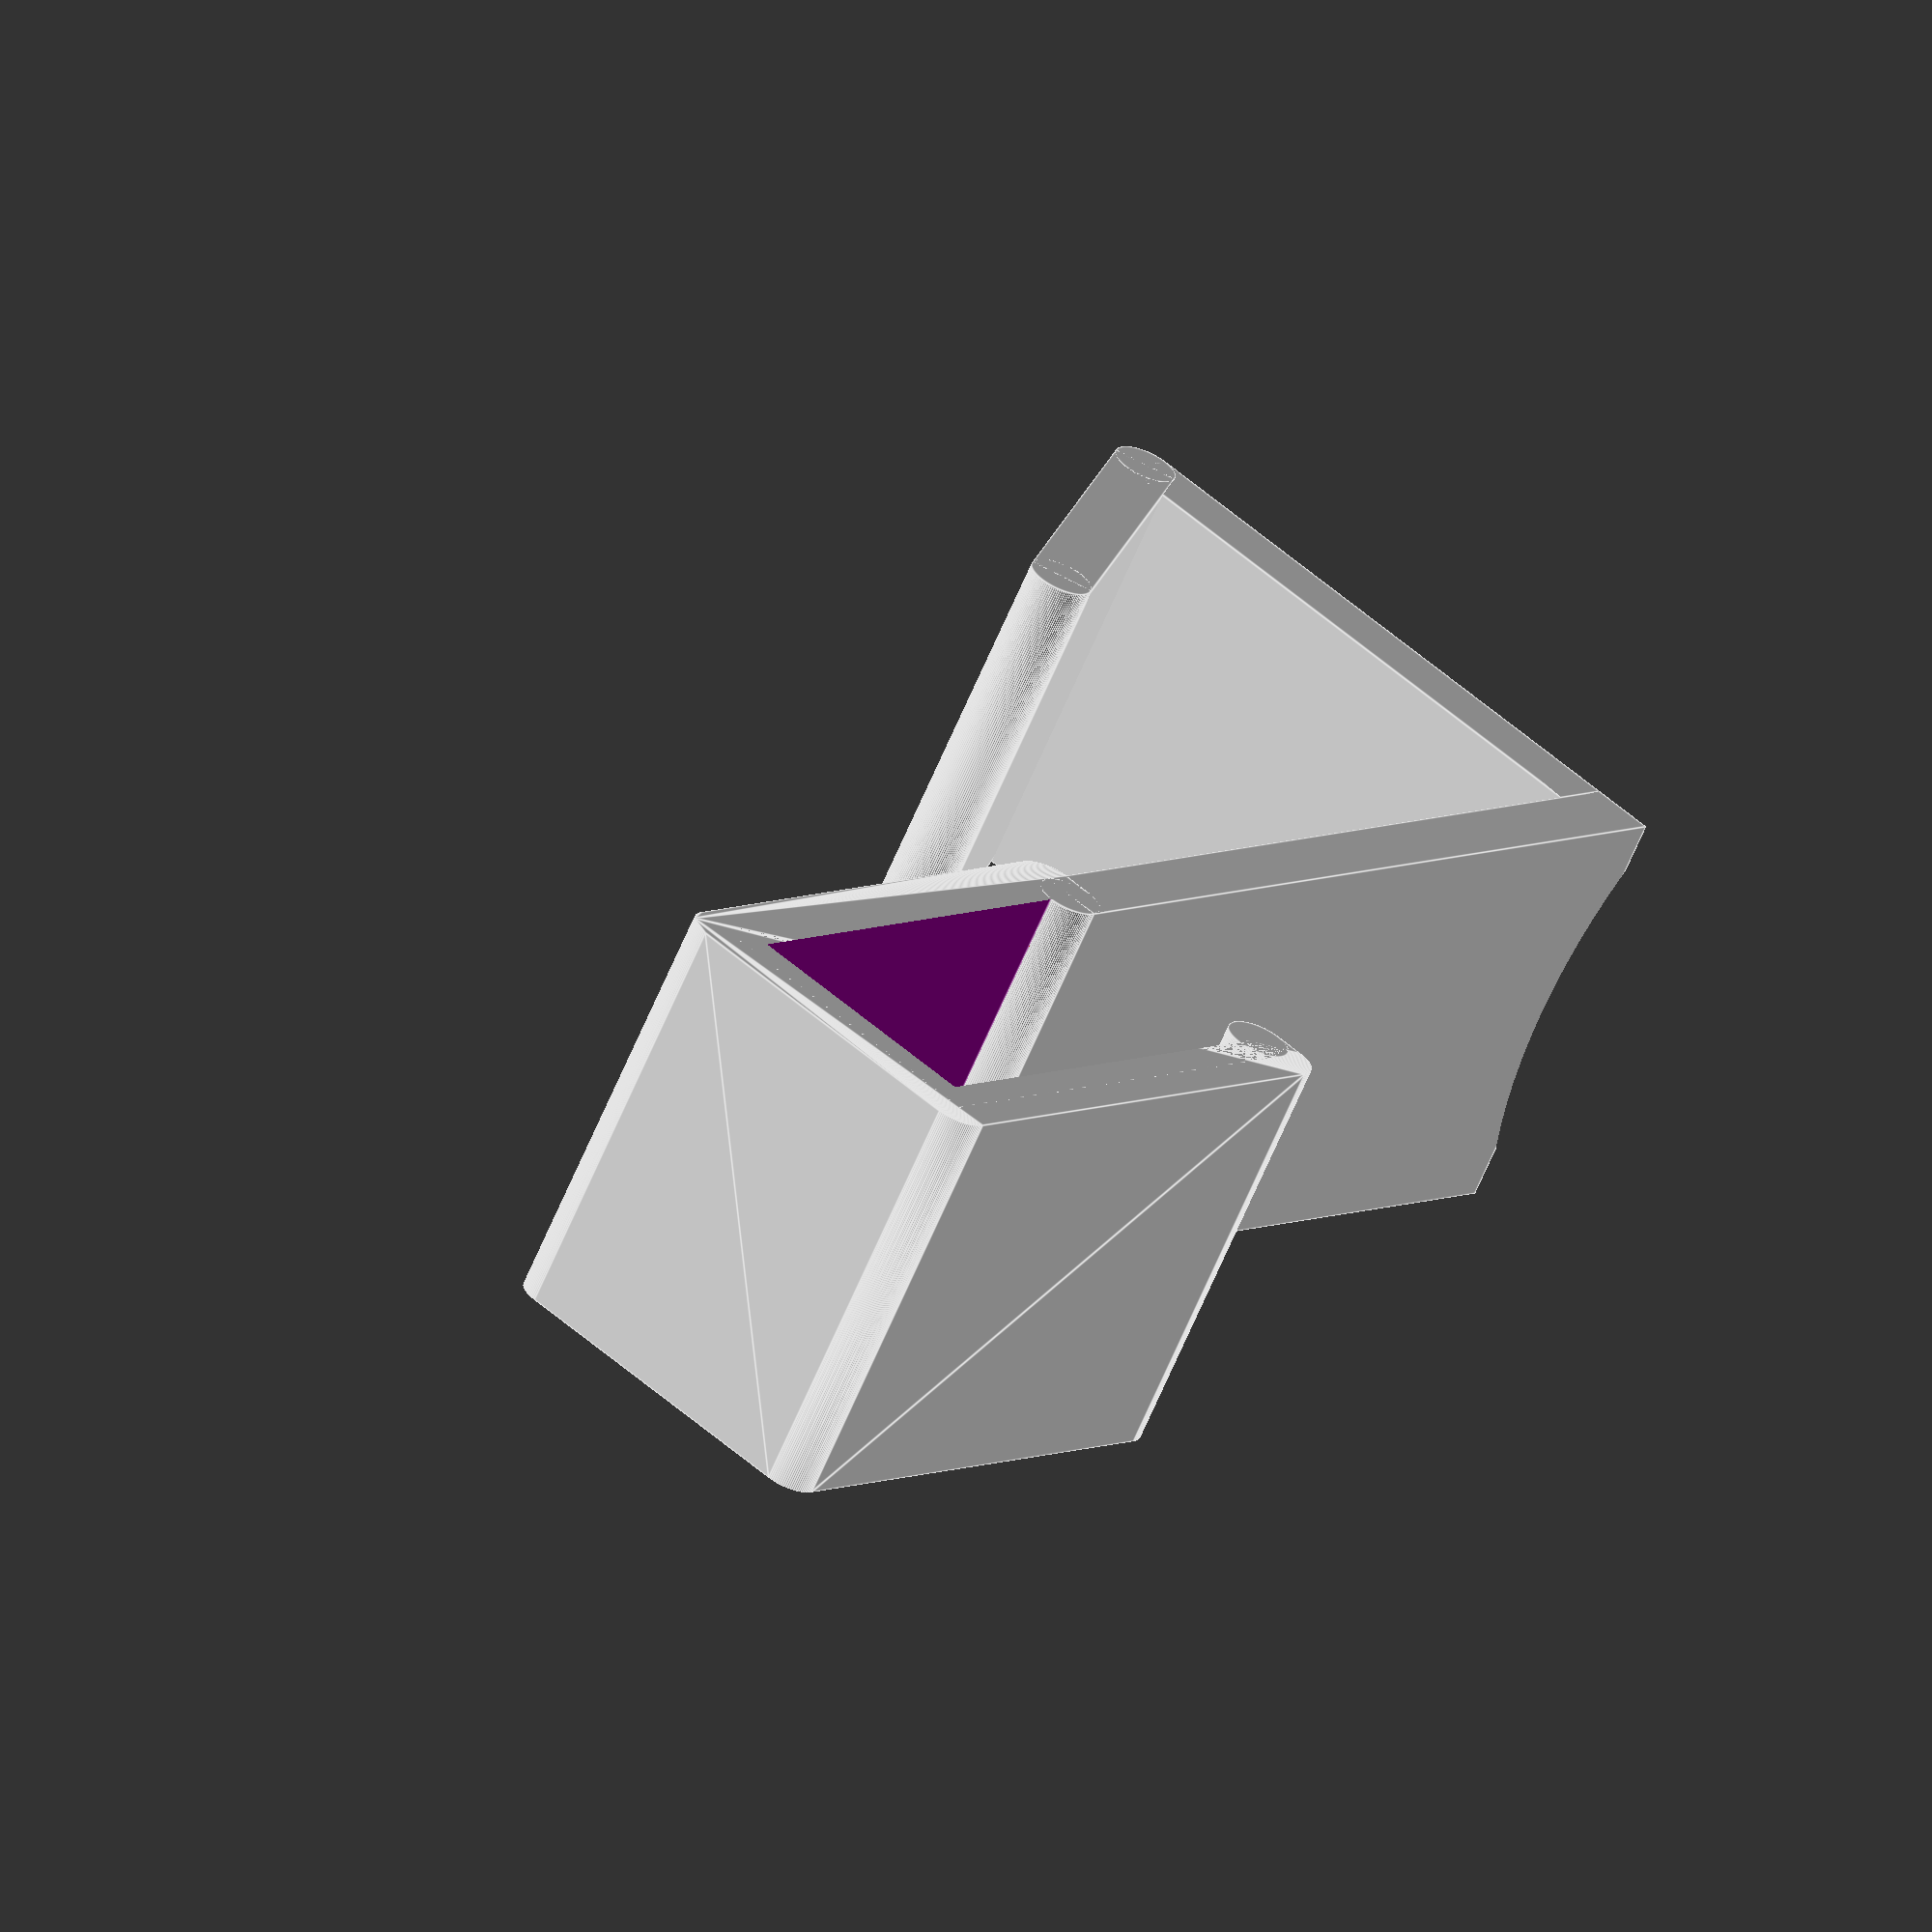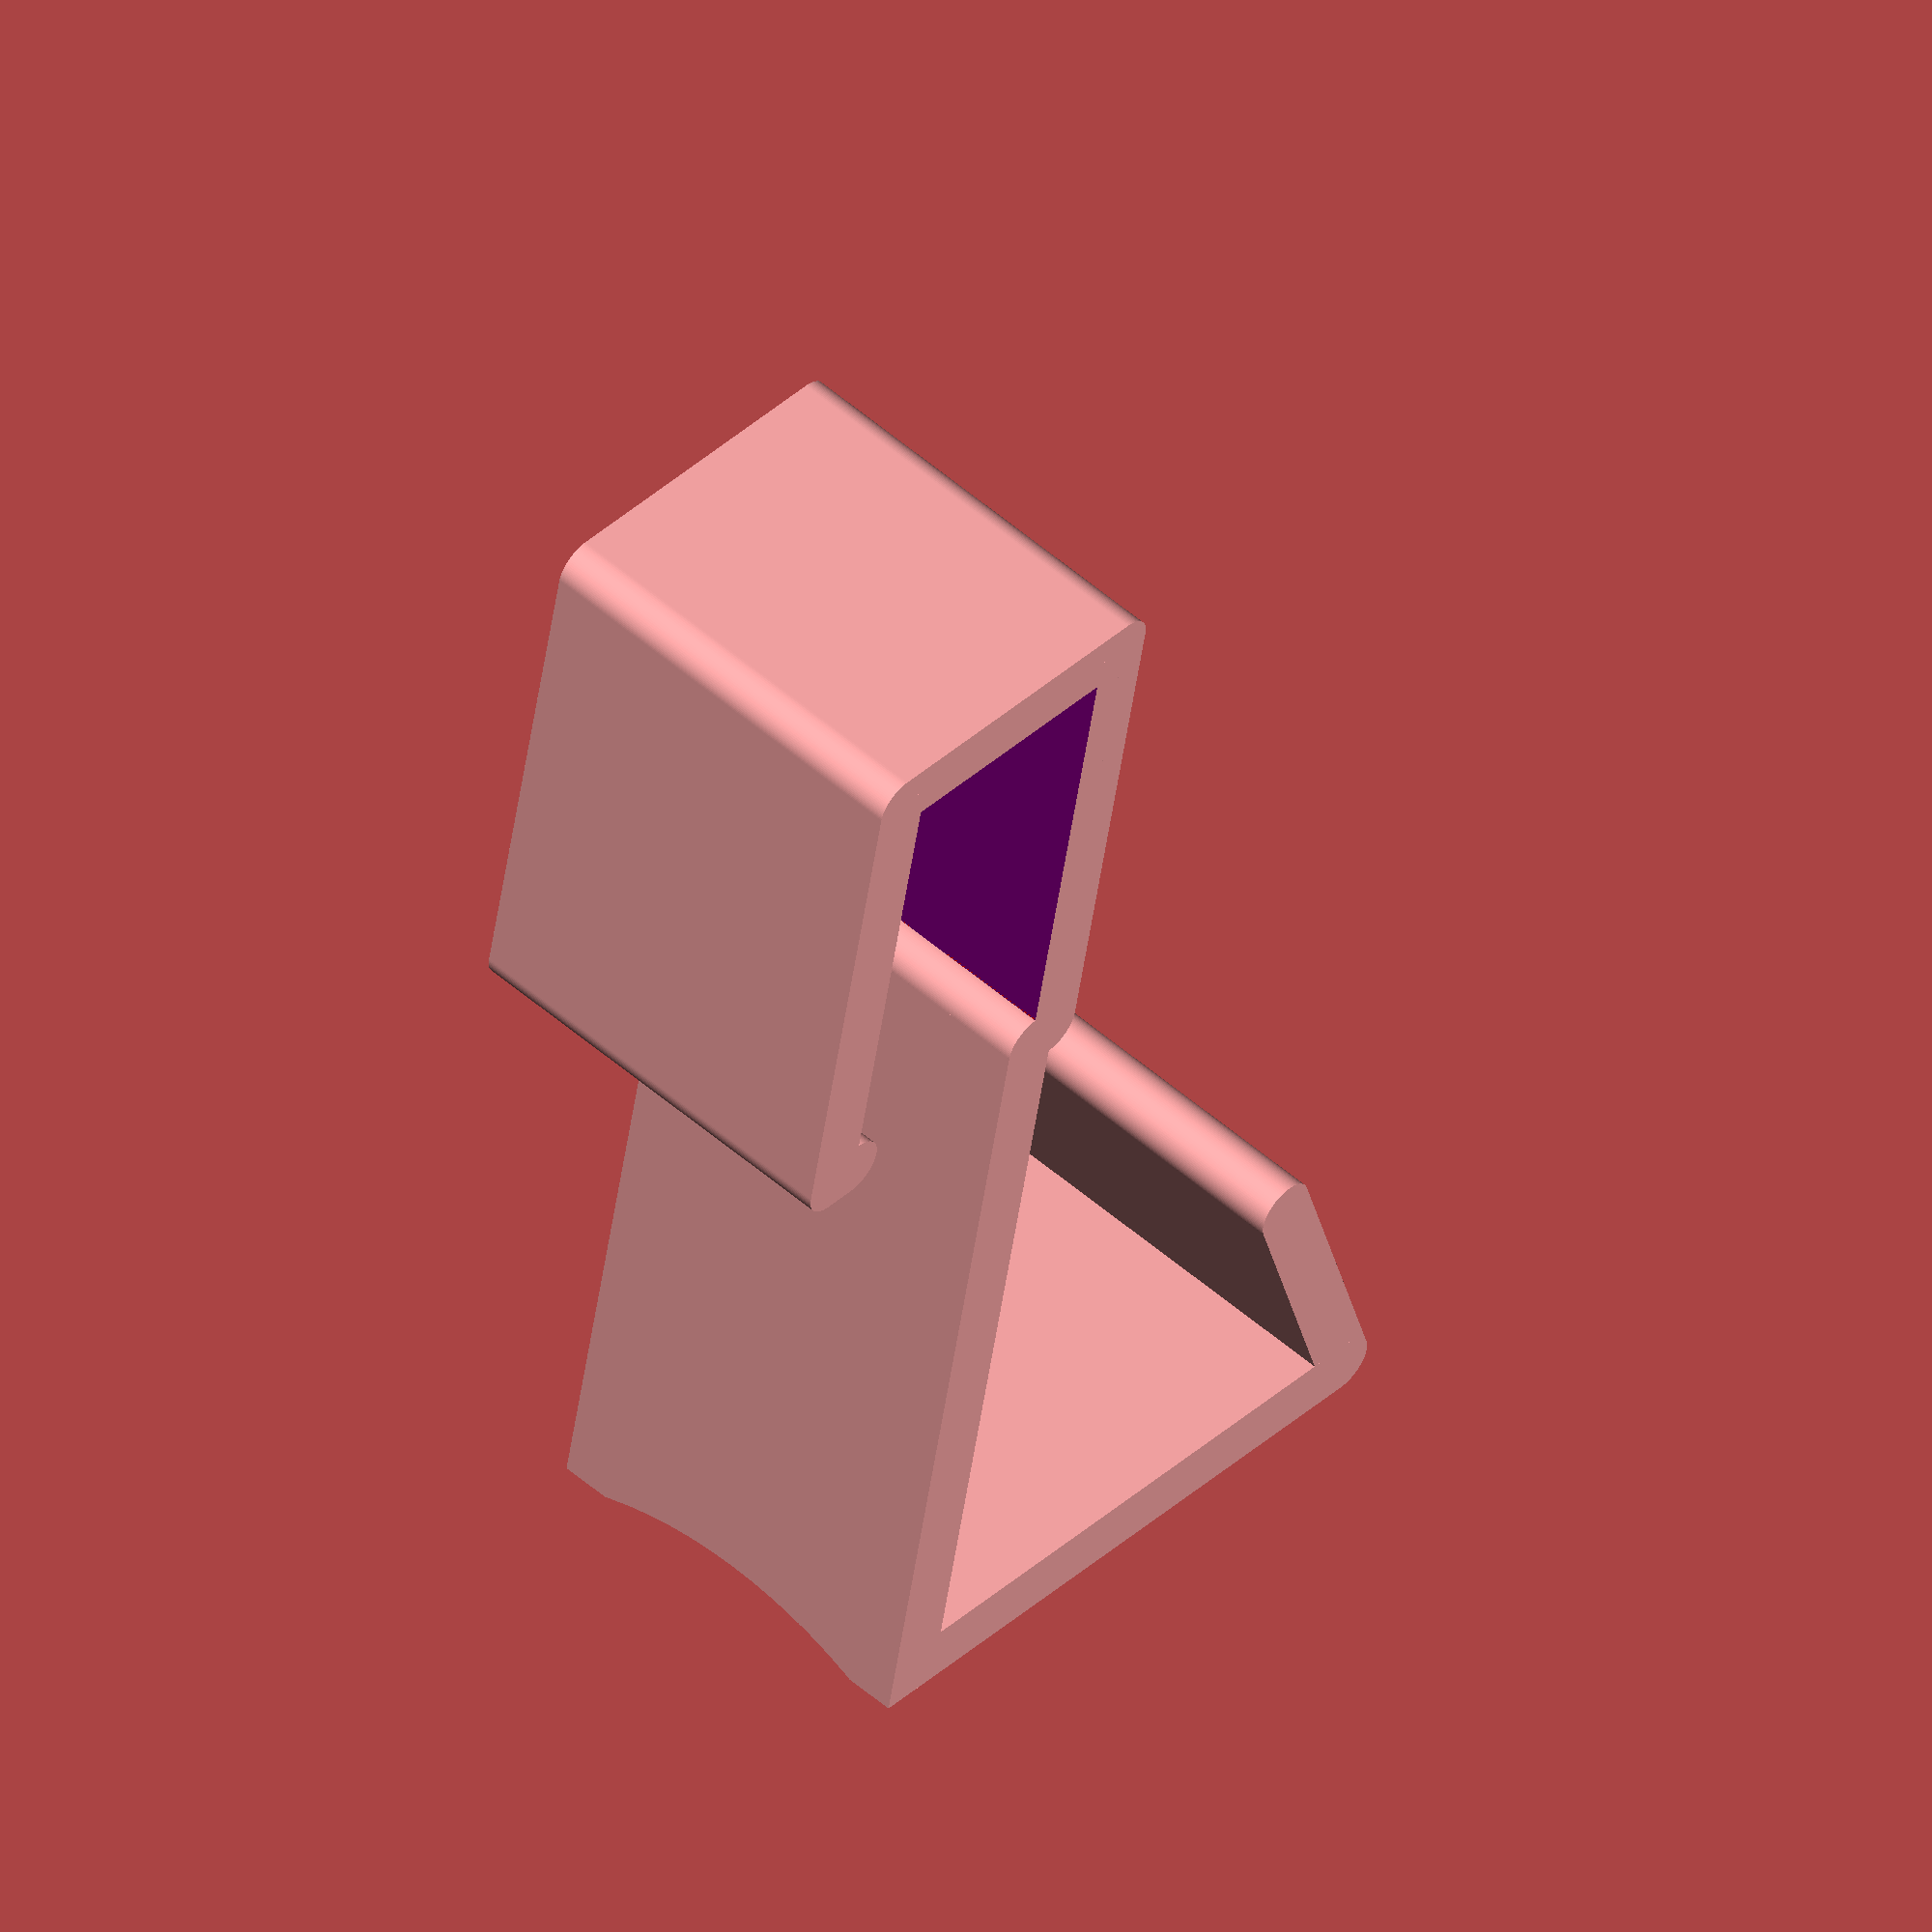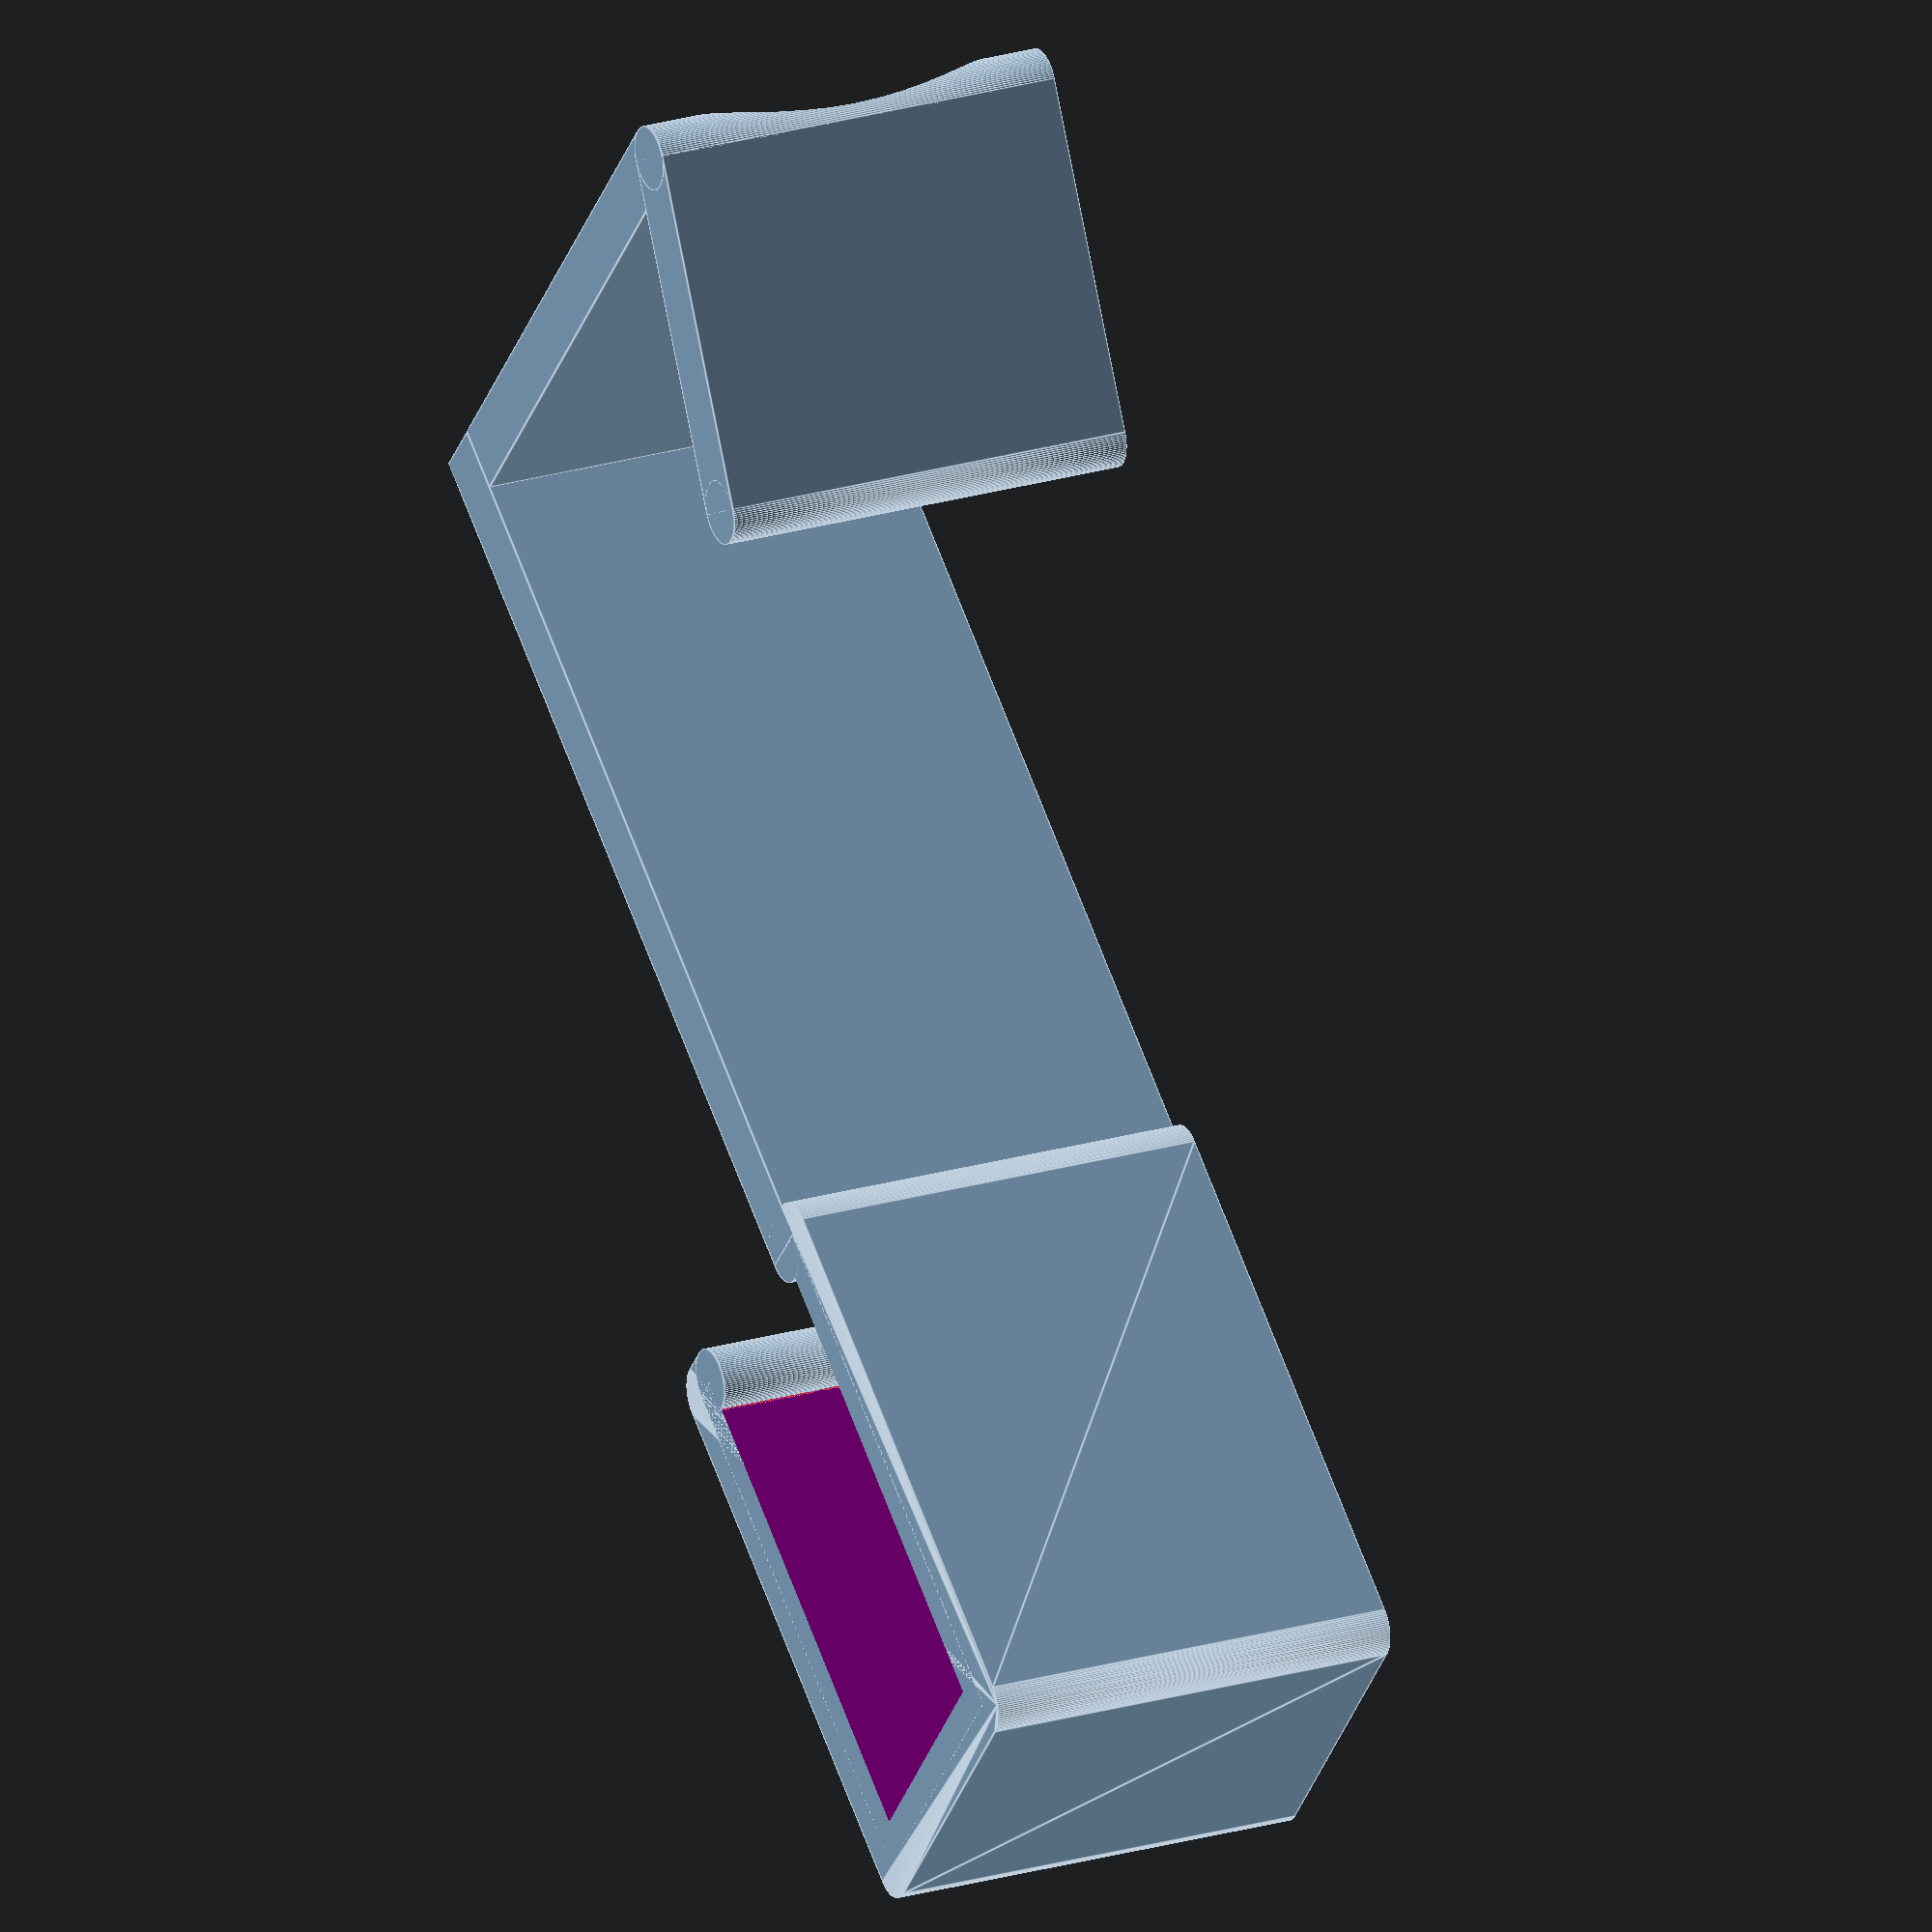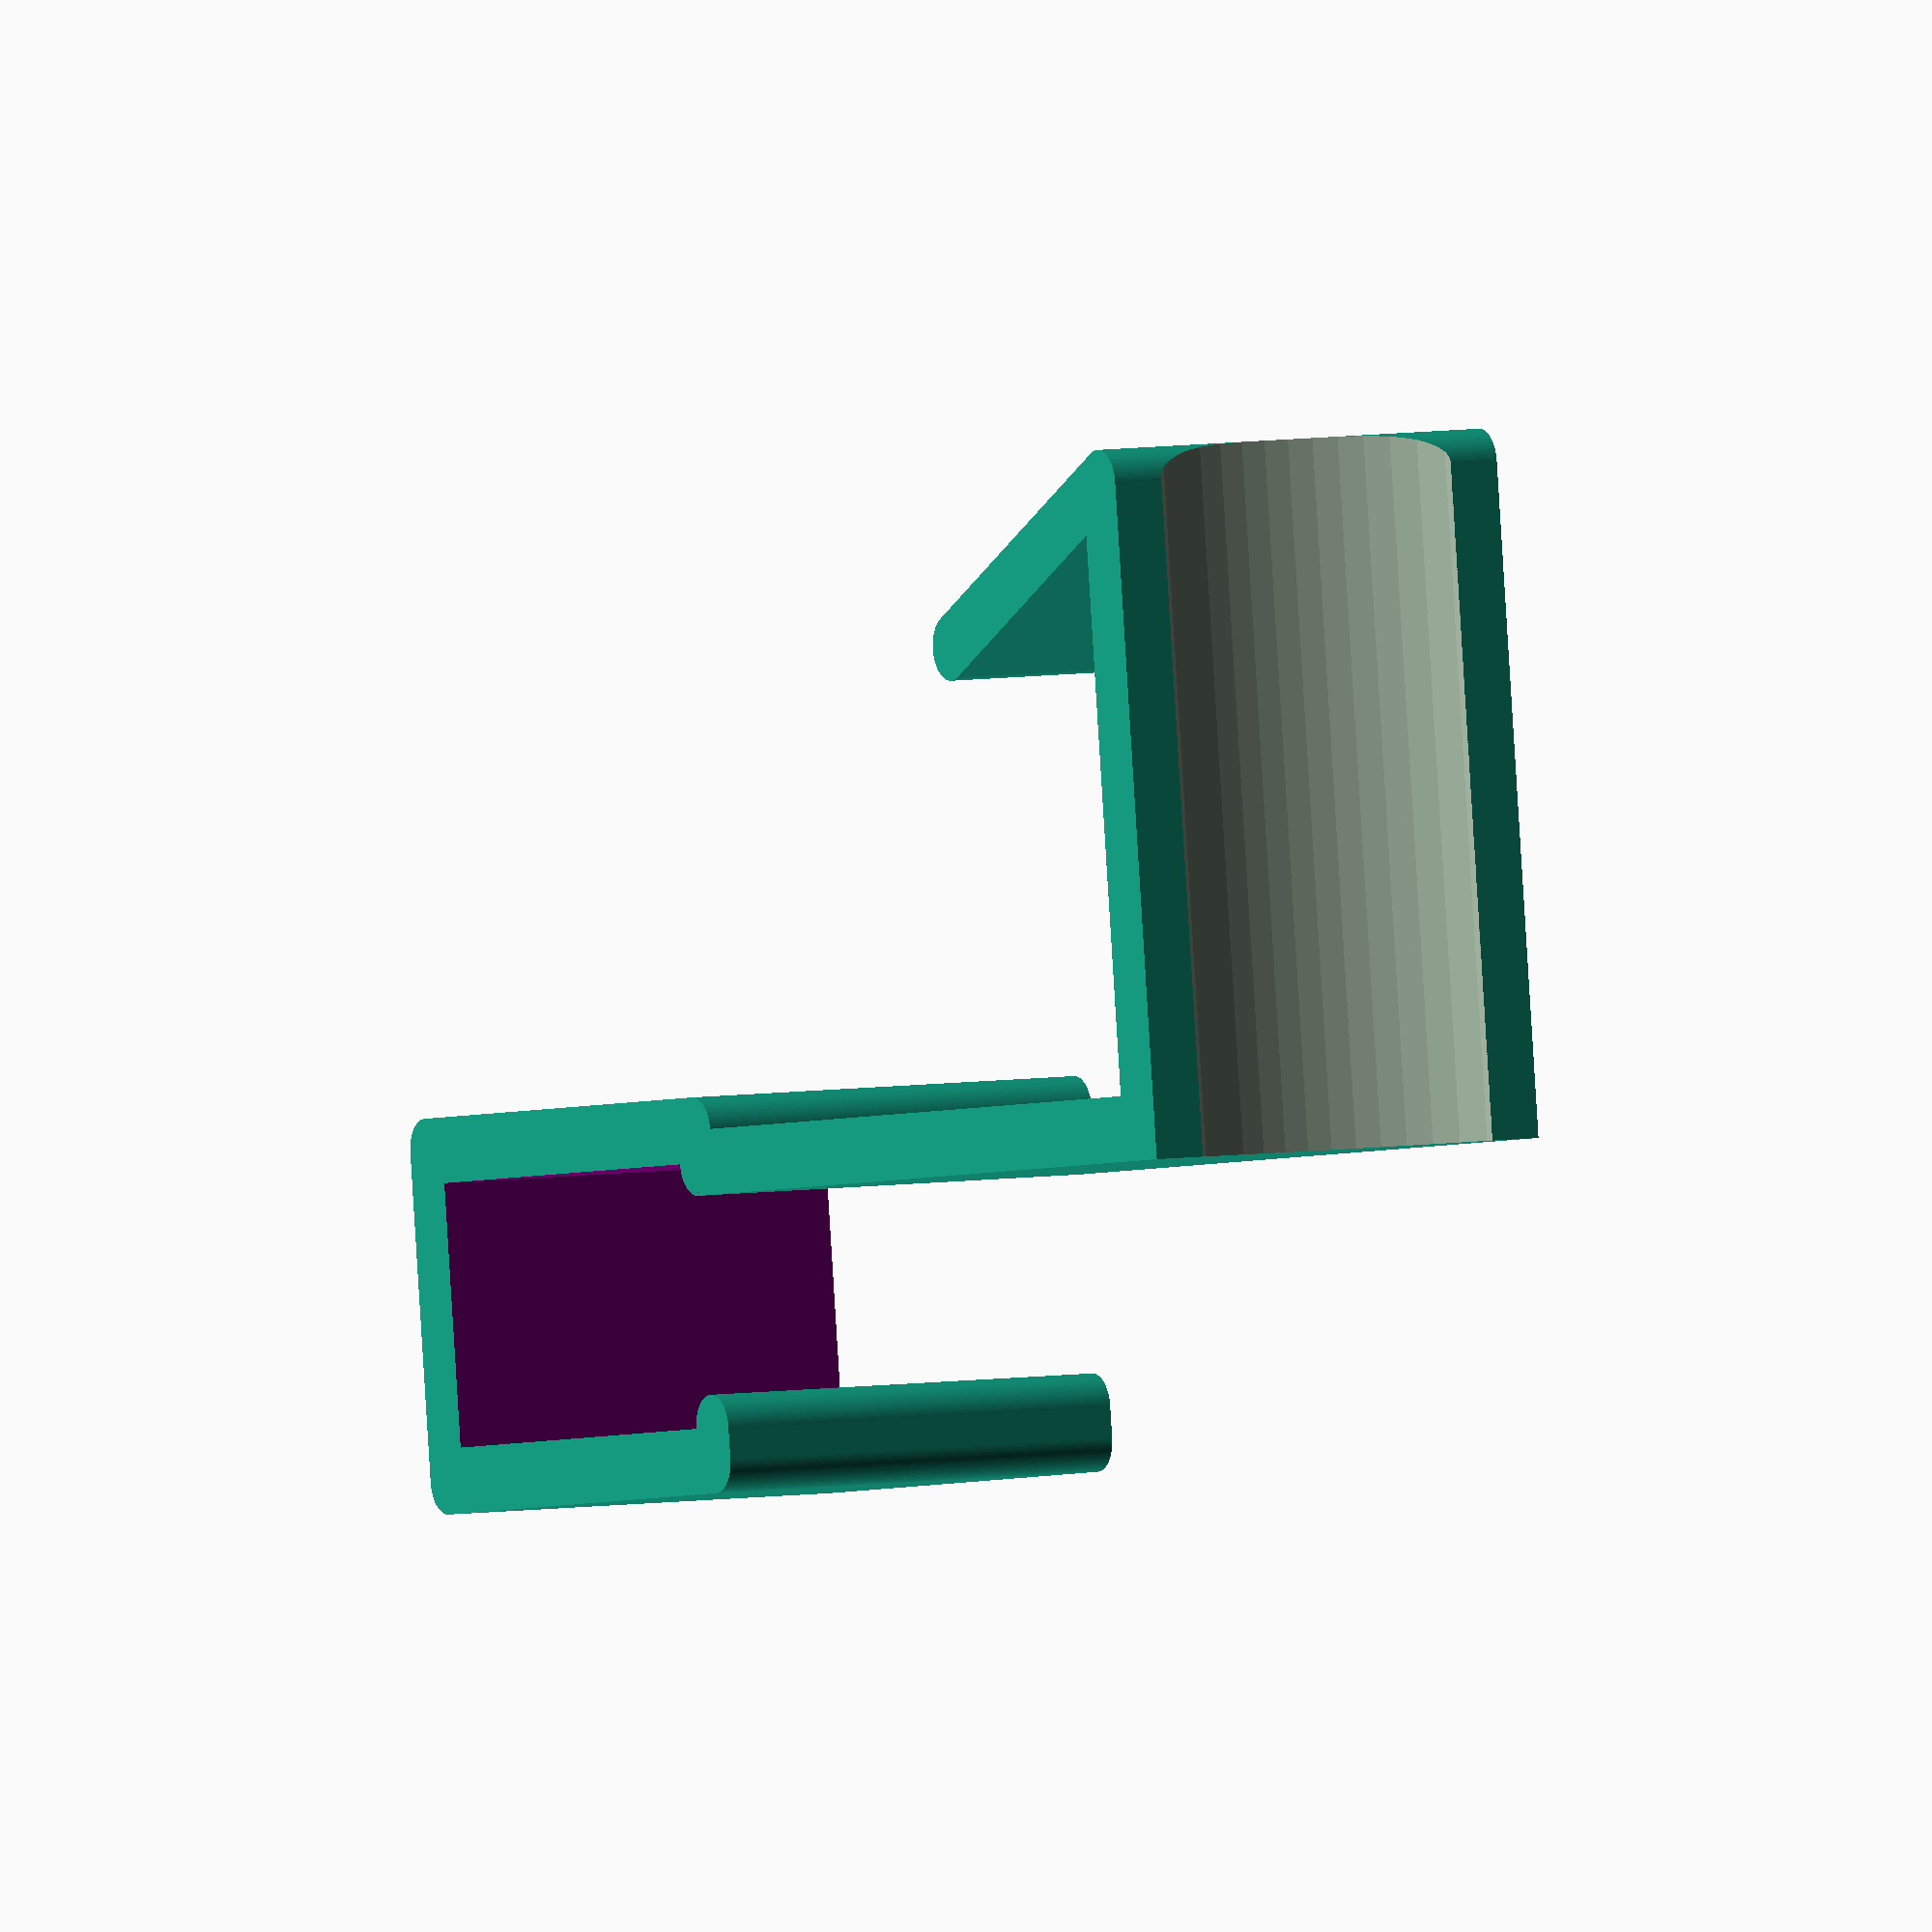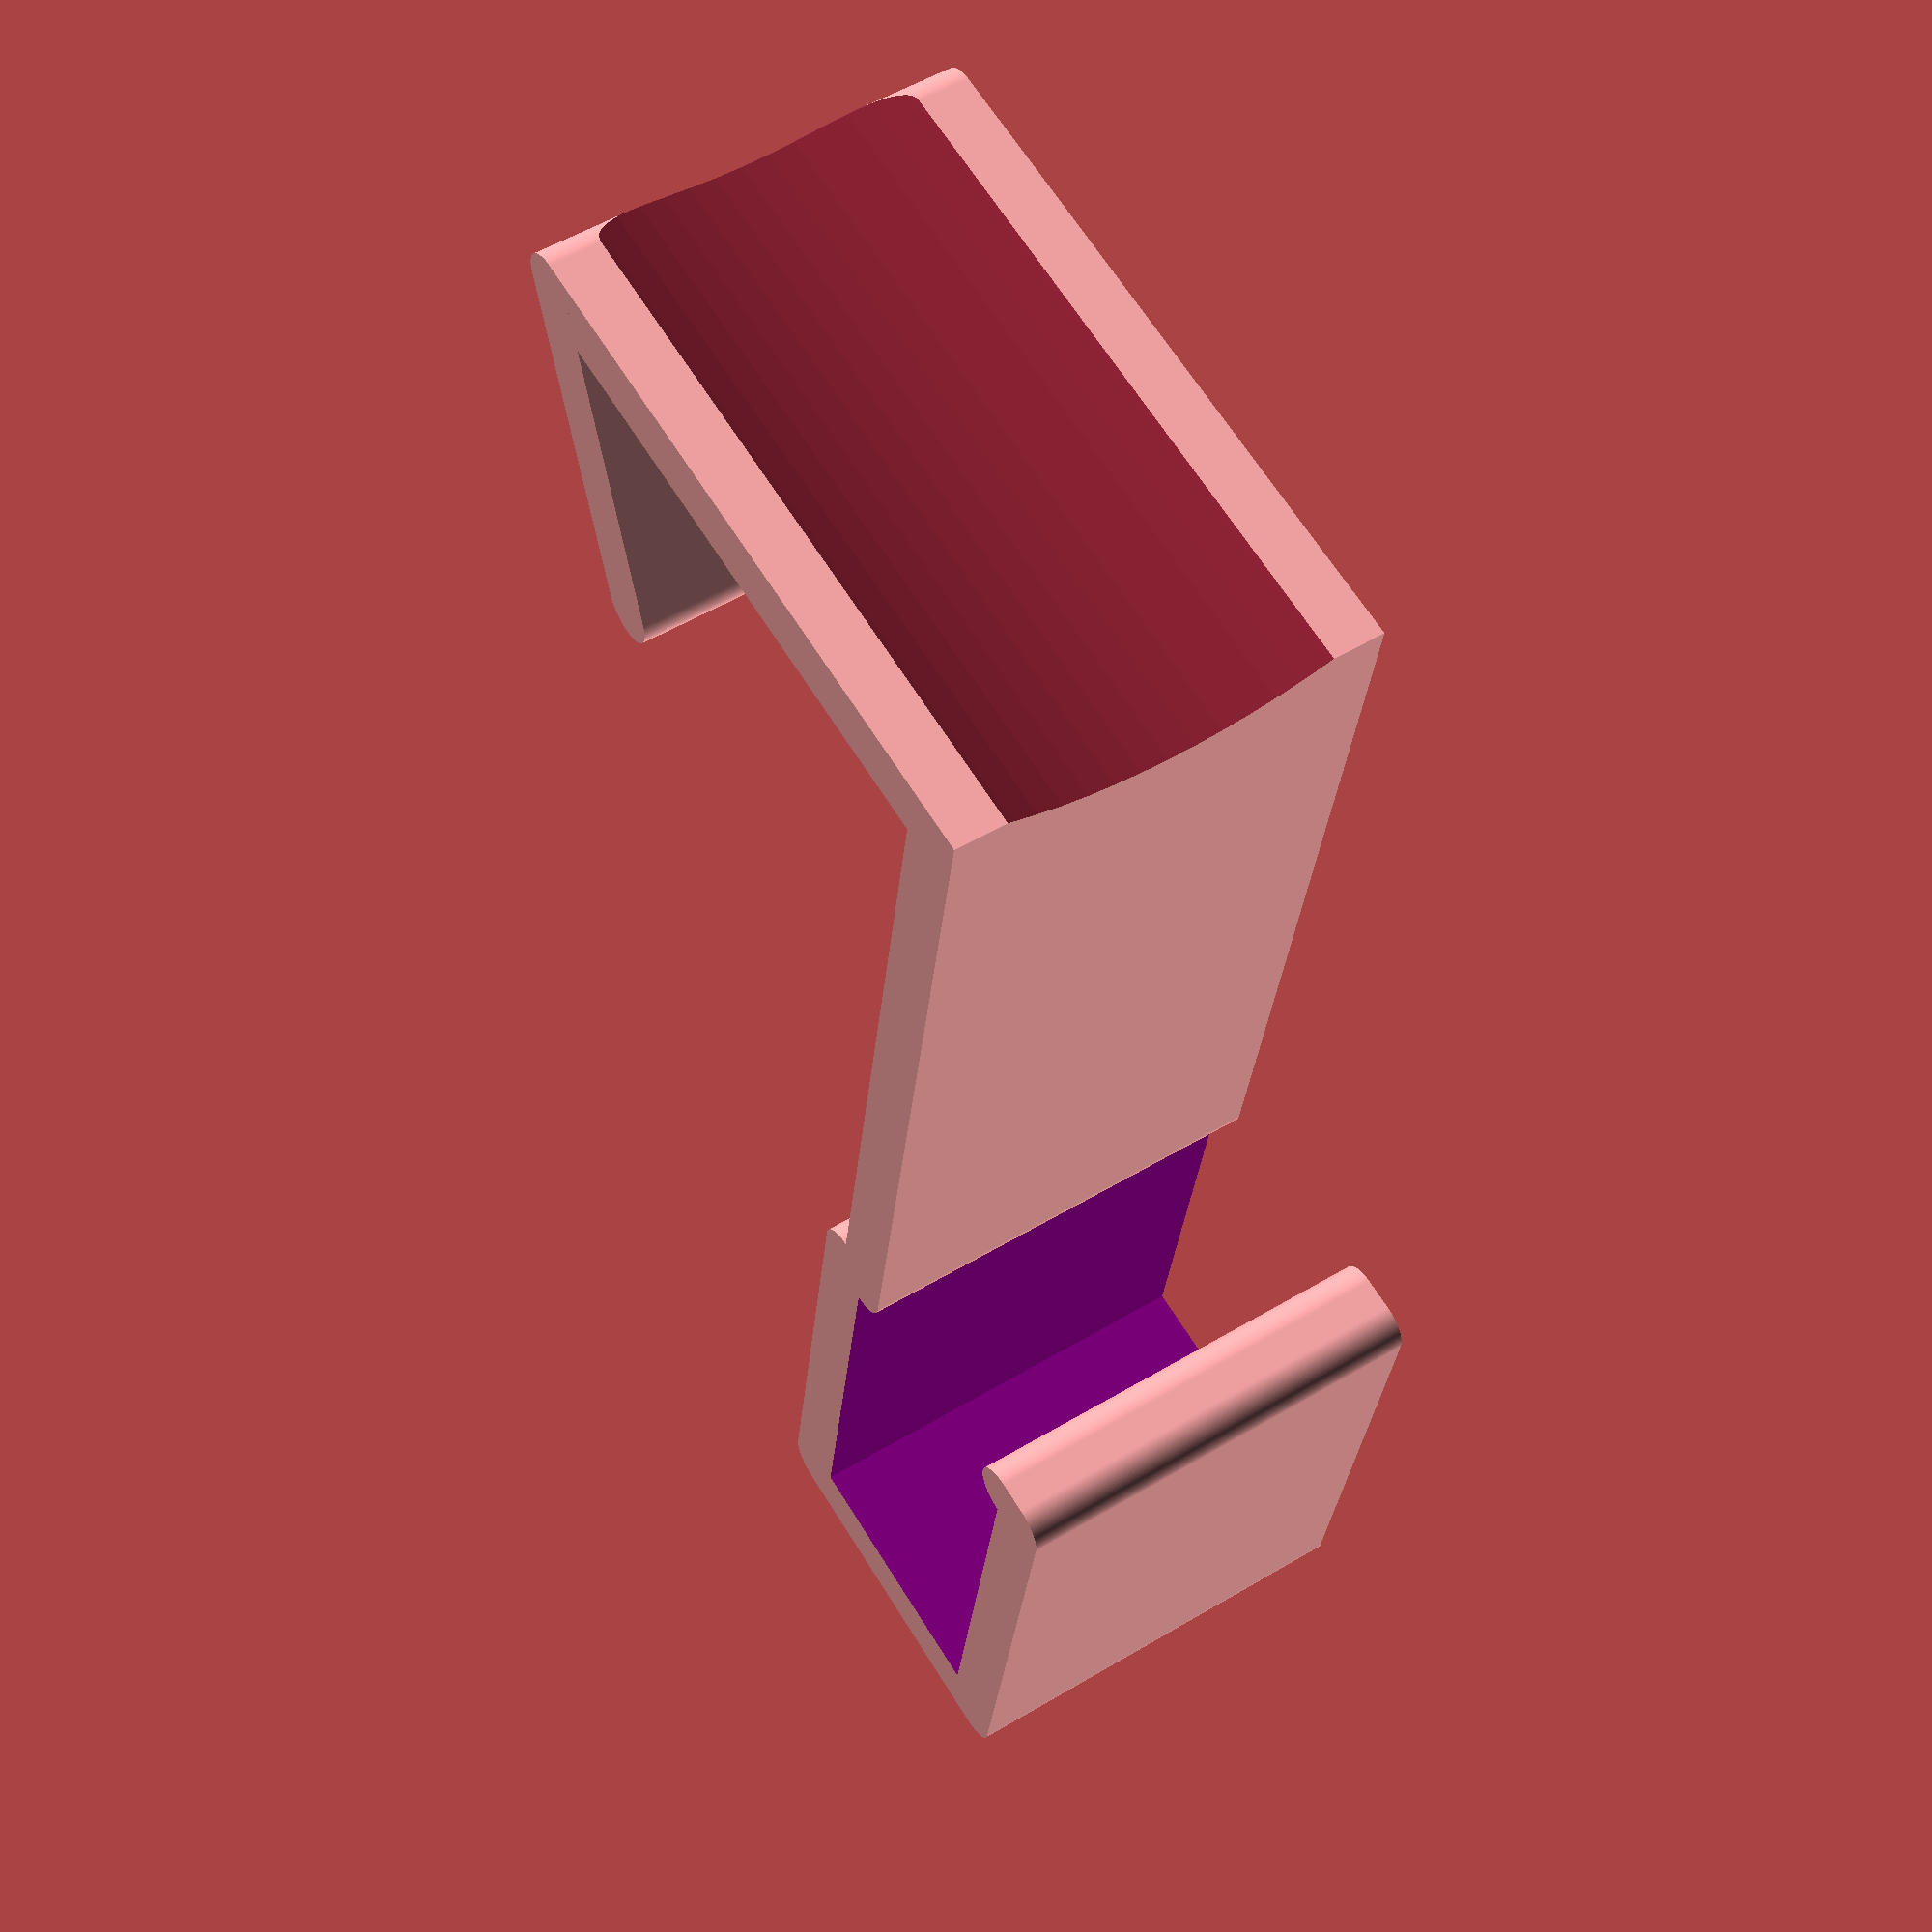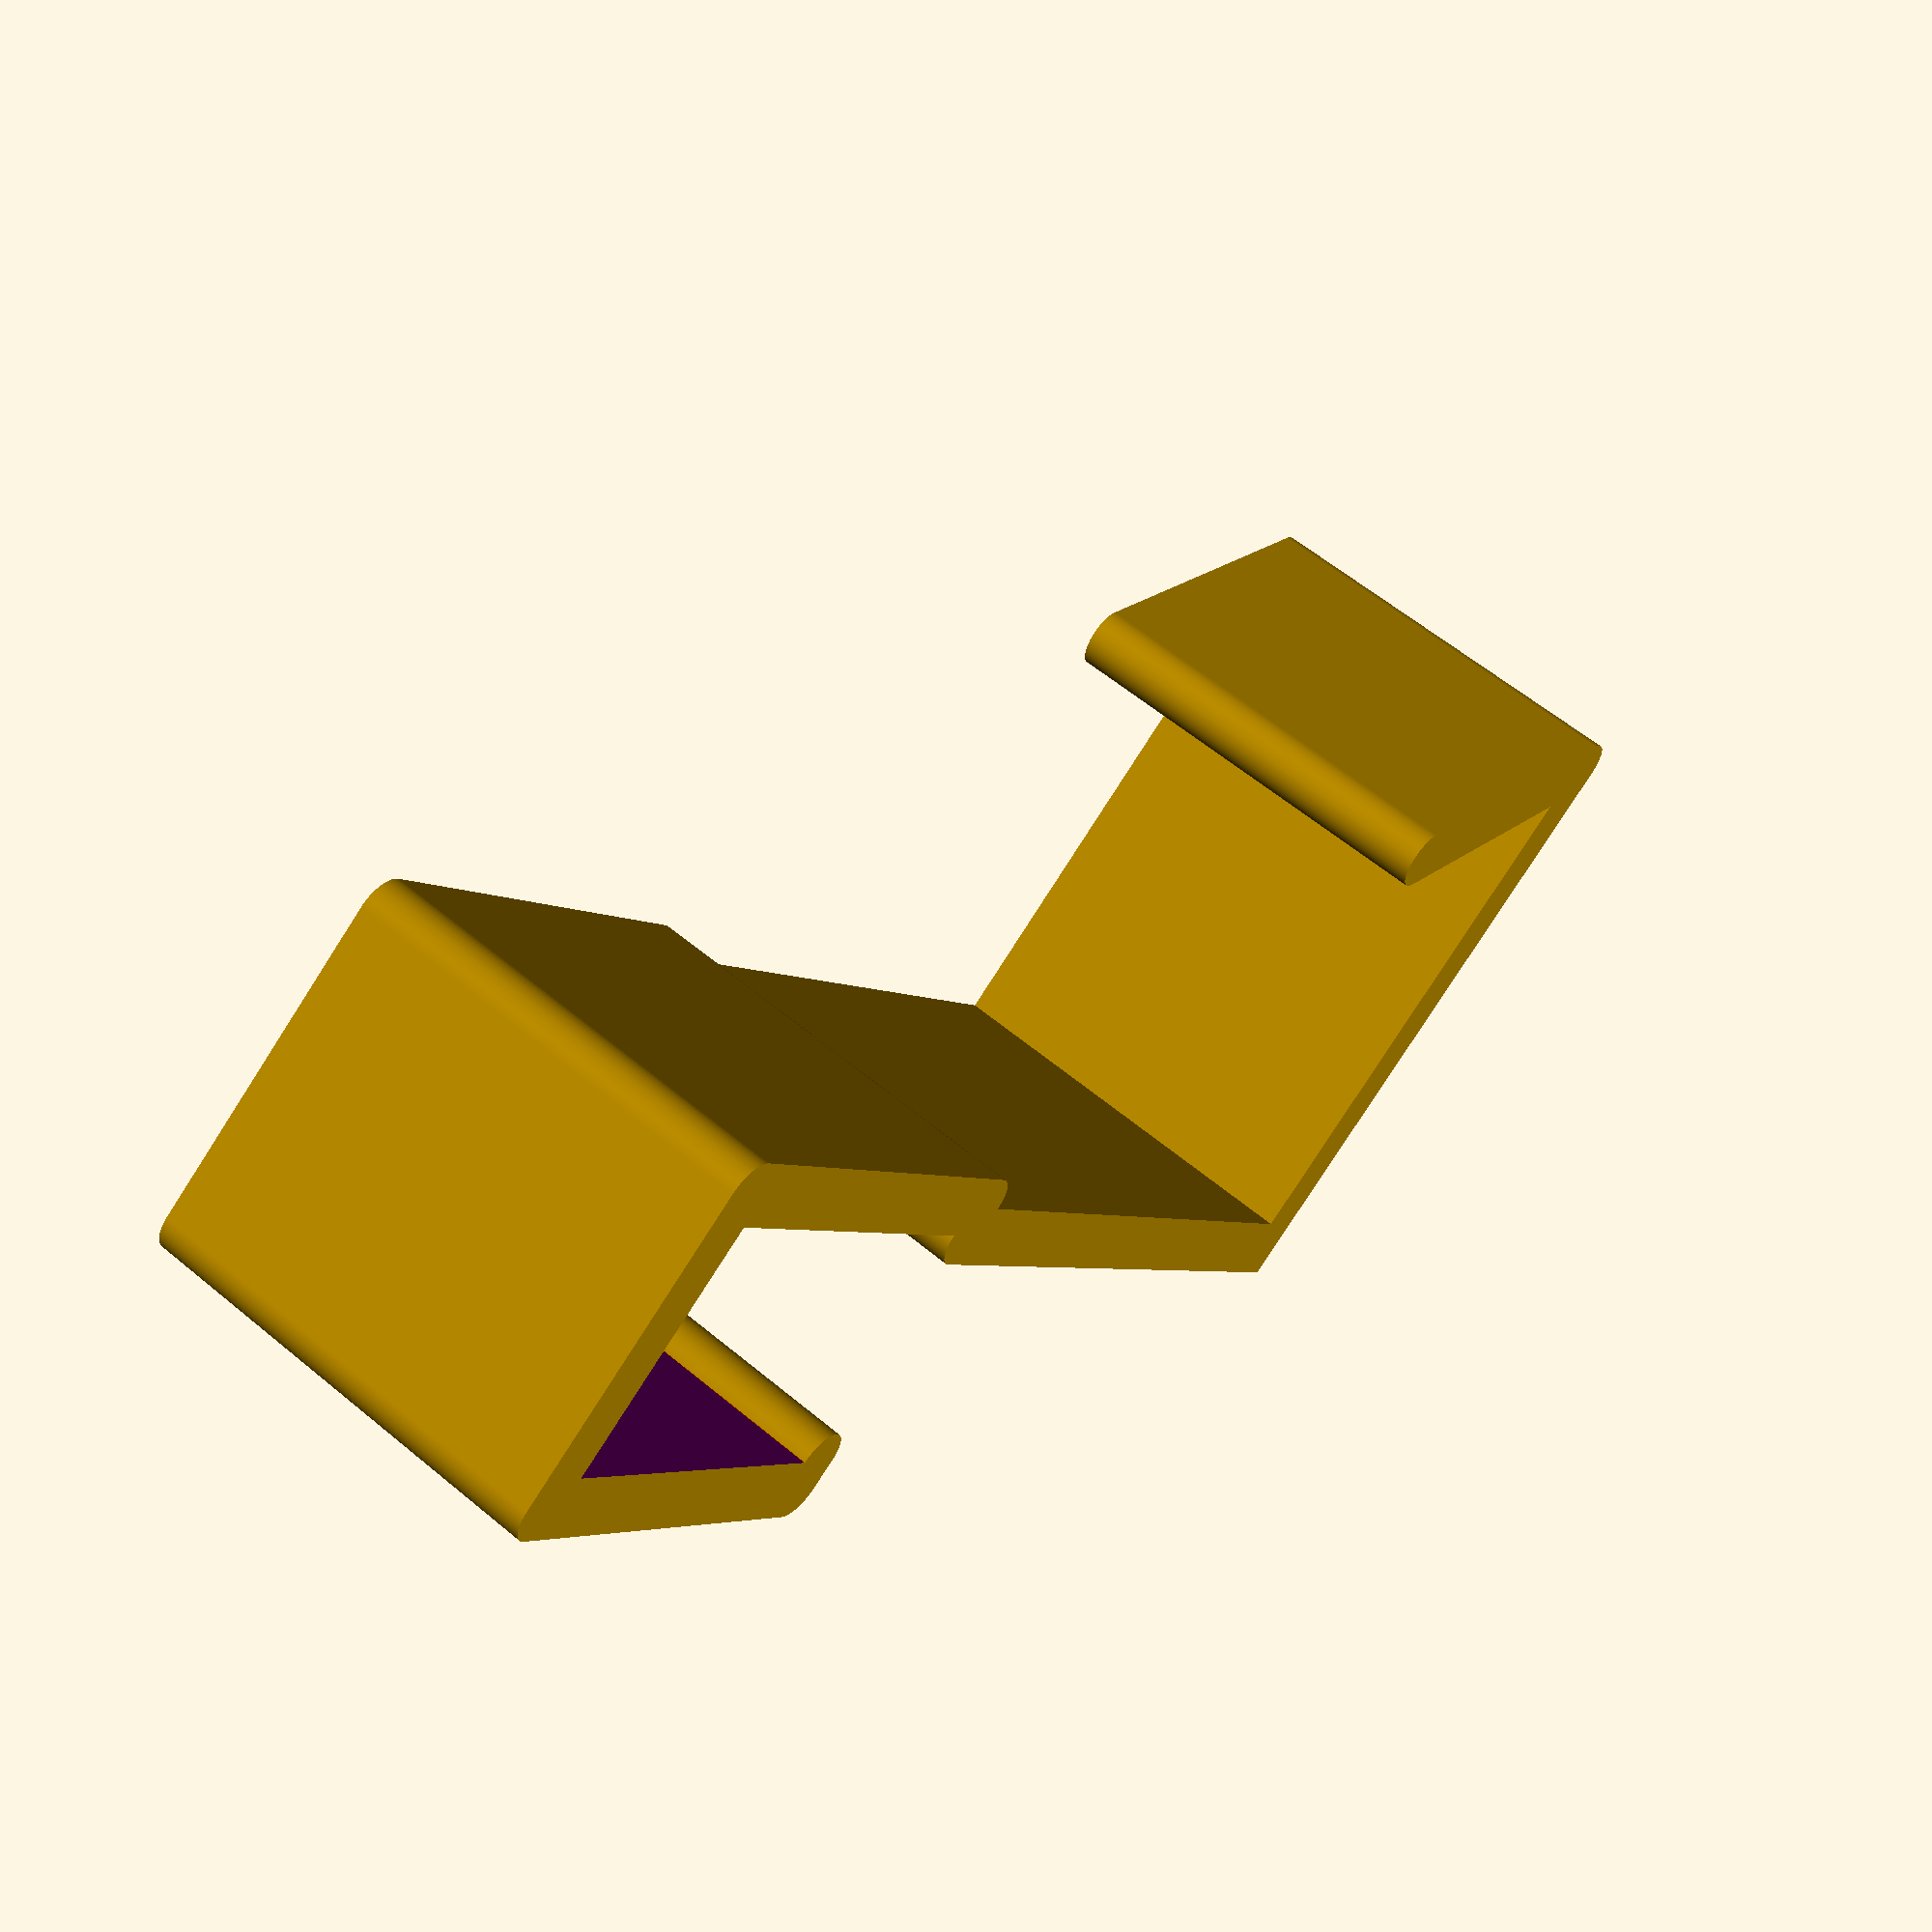
<openscad>
// Shower panel hook
// Authored by: Aubrey Kilian aka MakerNewt@Thingiverse
// URL: https://www.thingiverse.com/makernewt/designs/
// Usage licence: Creative Commons Attribution - https://creativecommons.org/licenses/by/4.0/

// Notes:
// This is not perfect.  There are some combinations of values that will
// result in an unprintable mess.  Use with caution.
//


// Top plastic clip of panel thickness
Clip_Width = 12; // [10:50]

// Top plastic clip of panel height
Clip_Height = 22; // [10:50]

// Small clip width and height adjustment - just gets added to the Clip width and height values
Hook_Buffer_Space = 0.1; // [0:0.1:1]

// Radius of rounded corners for top clip part
Clip_Rounded_Corner_Radius = 1.5; // [0:0.1:3]

// Width of the top hook part that will clip over the shower panel
Hook_Width = 20; // [5:50]

// Thickness of all walls
Hook_Thickness = 3; // [1:0.1:5]

// Length of the leg going down, measured from the bottom of the top clip
Bottom_Leg_Length = 40; // [0:100]

// Length of the leg protruding at 90 degree angle from glass
Bottom_Protrude_Length = 25; // [10:100]

// Length of final hook part
Bottom_Hook_Length = 15; // [0:50]

// Angle at which final hook part is angled - 115 is a good number
Bottom_Hook_Angle=115;// [0:160]

// Whether to include the semi-circle cutout underneath the bottom protruding leg
Include_Cutout=true;

/* [Debug Parameters] */
// Do not print with this enabled, that would not be wise
Show_Glass_And_Plastic_Panel = false;
// Useful for debugging purposes, set the "Show_Glass_And_Plastic_Panel" variable to true
Glass_Width = 8;

/* [Hidden] */
eps = 0.01;

/********************************************************************************/
if(Show_Glass_And_Plastic_Panel) {
    #union() {
        // Glass
        translate([(Clip_Width + Hook_Buffer_Space + Hook_Thickness * 2)/2-Glass_Width/2,Hook_Thickness+eps+Hook_Buffer_Space/2,-Hook_Width/2])
            mirror([0,1,0])
                cube([Glass_Width, Clip_Height*10, Hook_Width*2]);
        // Plastic
        translate([Hook_Thickness+Hook_Buffer_Space/2,Hook_Thickness+Hook_Buffer_Space/2,-Hook_Width/2])
            cube([Clip_Width, Clip_Height, Hook_Width*2]);
    }

}

module main() {
    sanity_check();
    if(Include_Cutout) {
        difference() {
            MainBody();
            BottomHalfMoon();
        }
    } else {
        MainBody();
    }
}
module MainBody() {
    union()
    {
        difference()
        {
//        color("yellow")
            TopLipEnclosureShape();
            PlasticLipShape();
        }
//        color("red")
        HookClips();
        BottomHookShape();
    }
}

module TopLipEnclosureShape() {
    CUBE_INNER_SIZE_X = (Clip_Width + Hook_Buffer_Space)+(Hook_Thickness*2)-Clip_Rounded_Corner_Radius*2;
    CUBE_INNER_SIZE_Y = Clip_Height+Hook_Buffer_Space+(Hook_Thickness)-Clip_Rounded_Corner_Radius*2+Hook_Thickness;
    if(Clip_Rounded_Corner_Radius == 0) {
        cube([CUBE_INNER_SIZE_X,CUBE_INNER_SIZE_Y,Hook_Width]);
    } else {
        translate([Clip_Rounded_Corner_Radius,Clip_Rounded_Corner_Radius,0])
            cube([CUBE_INNER_SIZE_X,CUBE_INNER_SIZE_Y,Hook_Width]);
        
        TopHookCorners();
       
    }
}

module TopHookCorners() {
    TOP_HOOKS_POS_Y=Hook_Thickness+Clip_Height+Hook_Buffer_Space+Hook_Thickness;
    hull() {
        TopHookBottomCorners();
        translate([0,TOP_HOOKS_POS_Y,0])
            mirror([0,1,0])
                TopHookBottomCorners();
    }
}

module TopHookBottomCorners() {
    union() {
    // bottom-left
    TopHookOneCorner();
    
    // bottom-right
    translate([(Clip_Width + Hook_Buffer_Space)+Hook_Thickness*2,0,0])
        mirror([1,0,0])
            TopHookOneCorner();
    }
}

module TopHookOneCorner() {
    translate([Clip_Rounded_Corner_Radius,Clip_Rounded_Corner_Radius,0])
        difference() {
            translate([-Clip_Rounded_Corner_Radius,-Clip_Rounded_Corner_Radius,0])
                cube([Hook_Thickness,Hook_Thickness,Hook_Width]);

        translate([0,0,-eps])
            rotate([0,0,180])
                difference() {
                    cube([Hook_Thickness,Hook_Thickness,Hook_Width*2]);
                    translate([0,0,-eps])
                        cylinder(h=Hook_Width+1,r1=Clip_Rounded_Corner_Radius, r2=Clip_Rounded_Corner_Radius, $fn=100);
                }
            }
}

module PlasticLipShape() {
//color("cyan")    
    union() {
        // Plastic lip shape
        color("purple") 
        translate([Hook_Thickness,Hook_Thickness,-Hook_Width/2])
            cube([(Clip_Width + Hook_Buffer_Space), Clip_Height+Hook_Buffer_Space, Hook_Width*2]);

        // extra remove bottom piece
        color("red") 
        translate([Hook_Thickness,-0.1,-Hook_Width/2])
            cube([(Clip_Width + Hook_Buffer_Space), Hook_Thickness+0.2,Hook_Width*2]);
    }
}

    




module HookClips() {
    HookClip();
    translate([(Clip_Width + Hook_Buffer_Space)+(Hook_Thickness*2),0,0])
        mirror([1,0,0])
            HookClip();
}

module HookClip() {
    translate([Hook_Thickness,Hook_Thickness/2,0])
        cylinder(h=Hook_Width, r=Hook_Thickness/2, $fn=100, center=false);

}

module RotatedRoundRod(length, width, rotate_on_left=0, rotate_on_right=0, rotate_degrees=0) {
    
    assert(rotate_on_left != rotate_on_right, "You can't rotate on both ends, pick one!");
    
    if(rotate_on_left > 0) {
        translate([0,width/2,0])
            rotate([0,0,rotate_degrees])
                translate([0,-width/2,0])
                    Rod(length, width, 1, 1);
    }
    if(rotate_on_right > 0) {
        translate([length,width/2,0])
            rotate([0,0,rotate_degrees])
                translate([-length,-width/2,0])
                Rod(length, width, 1, 1);
    }
}
module Rod(length, width, rounded_left=0, rounded_right=0) {
    
    cube([length, width, Hook_Width]);
    if(rounded_left > 0) {
        translate([0,width/2,0])
            cylinder(r=width/2, h=Hook_Width, $fn=100);
    }
    if(rounded_right > 0) {
        translate([length,width/2,0])
        cylinder(r=width/2, h=Hook_Width, $fn=100);
    }
}


module BottomHalfMoon() {
    CYL_SIZE=Bottom_Protrude_Length + Hook_Thickness*3;

    HALFMOON_POS_X=Hook_Thickness/2+(Clip_Width + Hook_Buffer_Space)-eps;
    HALFMOON_POS_Y=-(Bottom_Leg_Length+Hook_Width);
    HALFMOON_POS_Z=Hook_Width/2;

    translate([HALFMOON_POS_X,HALFMOON_POS_Y,HALFMOON_POS_Z])
        rotate([0,90,0])
            cylinder(h=CYL_SIZE, r=Hook_Width, $fn=100);
}




module BottomHookShape() {

    // Down row
    DOWN_SIZE_X=Hook_Thickness;
    DOWN_SIZE_Y=Bottom_Leg_Length+Hook_Thickness;
    DOWN_VERT_POS_X=Hook_Thickness/2+(Clip_Width + Hook_Buffer_Space);
    DOWN_VERT_POS_Y=Hook_Thickness/2-DOWN_SIZE_Y;
    
//    color("red")
        translate([DOWN_VERT_POS_X,DOWN_VERT_POS_Y,0])
            Rod(DOWN_SIZE_X, DOWN_SIZE_Y);

    // Out rod
    OUT_VERT_POS_X=DOWN_VERT_POS_X+Hook_Thickness-eps;
    OUT_VERT_POS_Y=-DOWN_SIZE_Y+Hook_Thickness/2;
    OUT_SIZE_X=Bottom_Protrude_Length+Hook_Thickness;
    OUT_SIZE_Y=Hook_Thickness;
    
//    color("yellow")
    translate([OUT_VERT_POS_X,OUT_VERT_POS_Y,0])
        Rod(OUT_SIZE_X, OUT_SIZE_Y, 0, 1);
    
    // Up-and-back-hook
    BACK_DOWN_SIZE_X=Hook_Thickness;
    BACK_DOWN_SIZE_Y=Bottom_Hook_Length+Hook_Thickness/2;
    BACK_VERT_POS_X=DOWN_VERT_POS_X+OUT_SIZE_X+Hook_Thickness;
    BACK_VERT_POS_Y=-DOWN_SIZE_Y+Hook_Thickness/2;

//    color("cyan")
    translate([BACK_VERT_POS_X,BACK_VERT_POS_Y,0])
        RotatedRoundRod(BACK_DOWN_SIZE_Y,BACK_DOWN_SIZE_X,1,0,Bottom_Hook_Angle);

}

module sanity_check() {
    
    assert(Clip_Width > Glass_Width, "Clip_Width cannot be smaller than Glass_Width");
    assert(Hook_Thickness >= Clip_Rounded_Corner_Radius, "Hook_Thickness cannot be smaller than Clip_Rounded_Corner_Radius, it causes irregularites on the corners.");
    assert(Hook_Thickness >= Clip_Rounded_Corner_Radius, "Hook_Thickness needs to be bigger than Clip_Rounded_Corner_Radius, or else some unexpected behaviour could occur.");
}



main();

</openscad>
<views>
elev=65.5 azim=219.6 roll=337.0 proj=o view=edges
elev=126.0 azim=190.9 roll=227.3 proj=o view=wireframe
elev=336.5 azim=231.2 roll=243.6 proj=o view=edges
elev=354.3 azim=262.8 roll=60.6 proj=o view=wireframe
elev=305.7 azim=189.0 roll=57.7 proj=p view=wireframe
elev=301.5 azim=325.6 roll=310.8 proj=p view=wireframe
</views>
